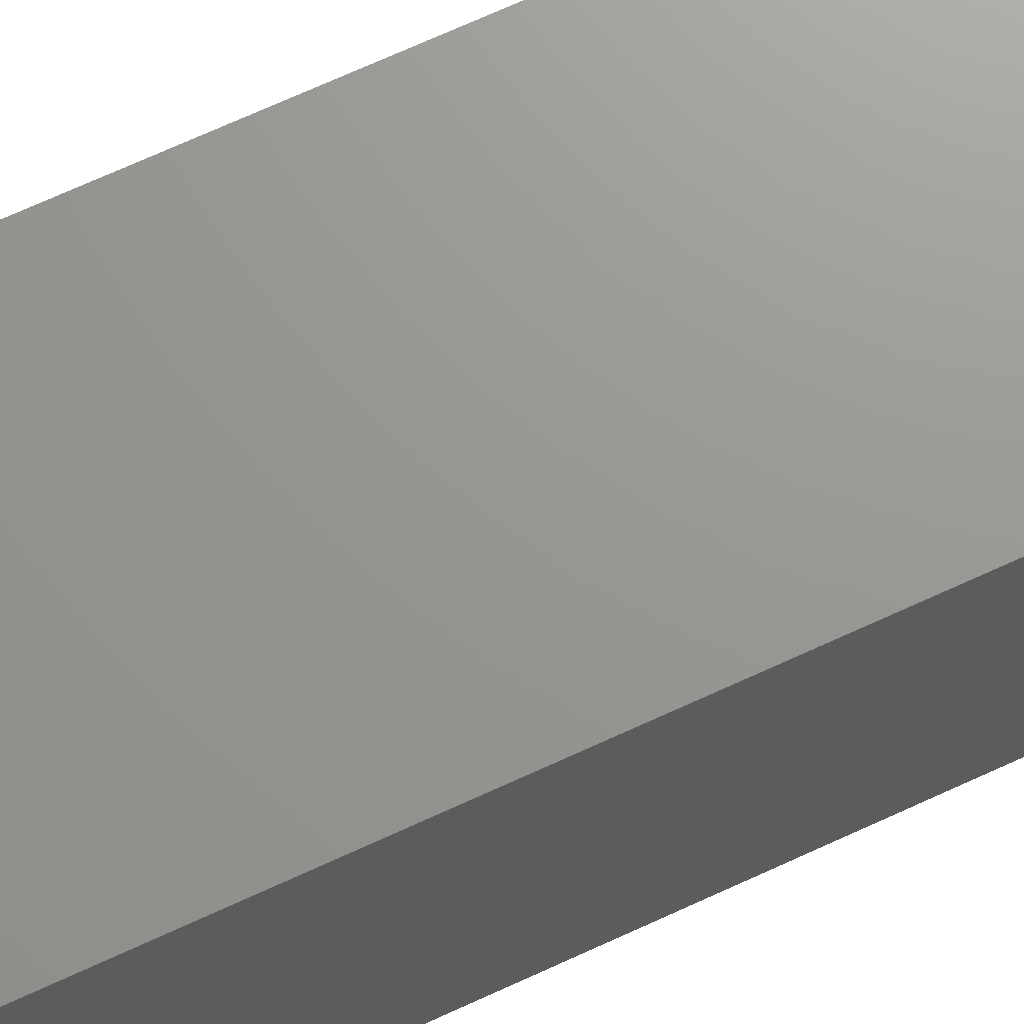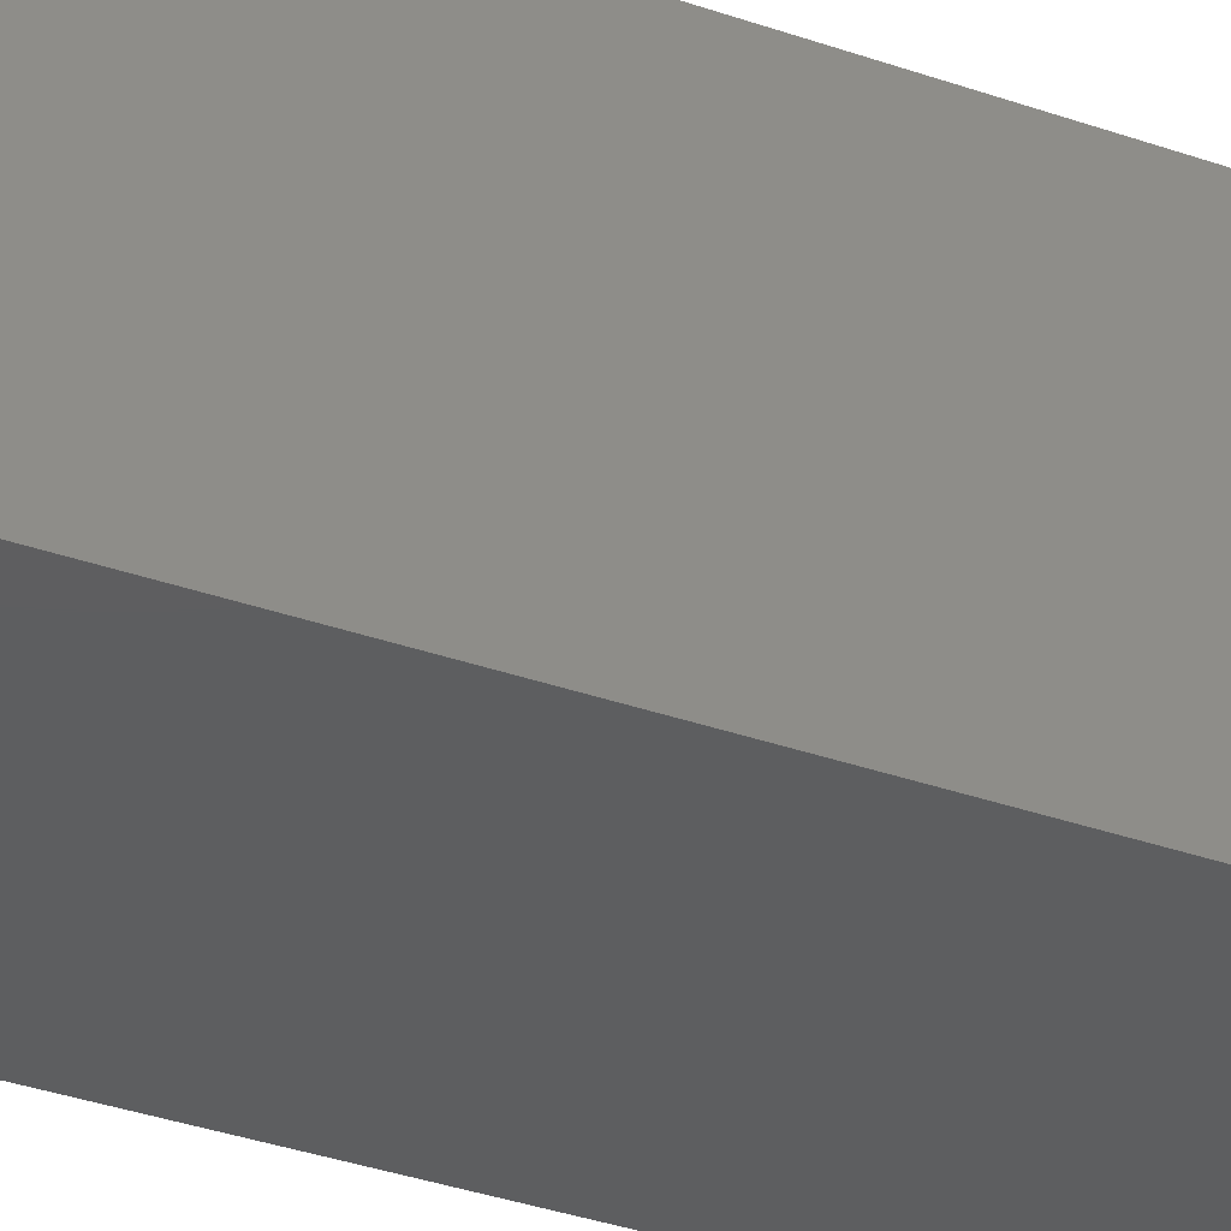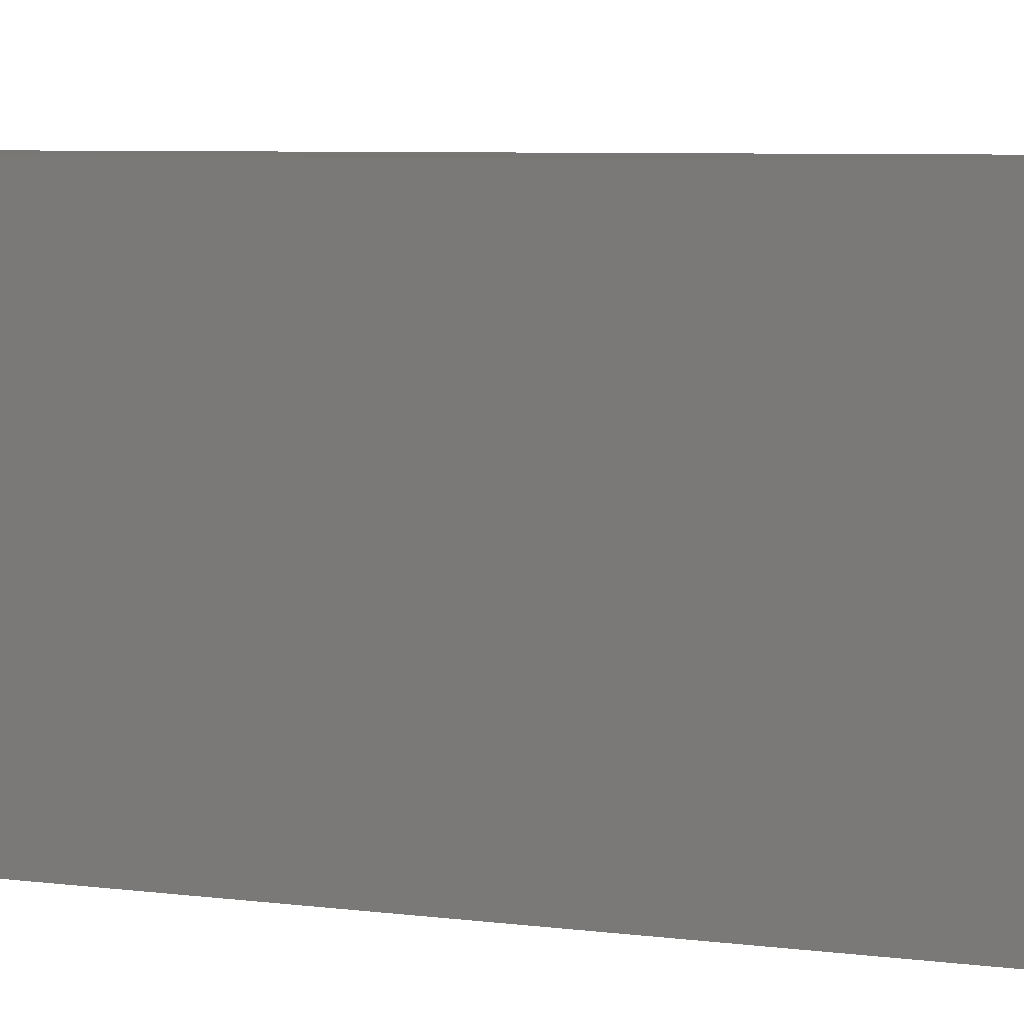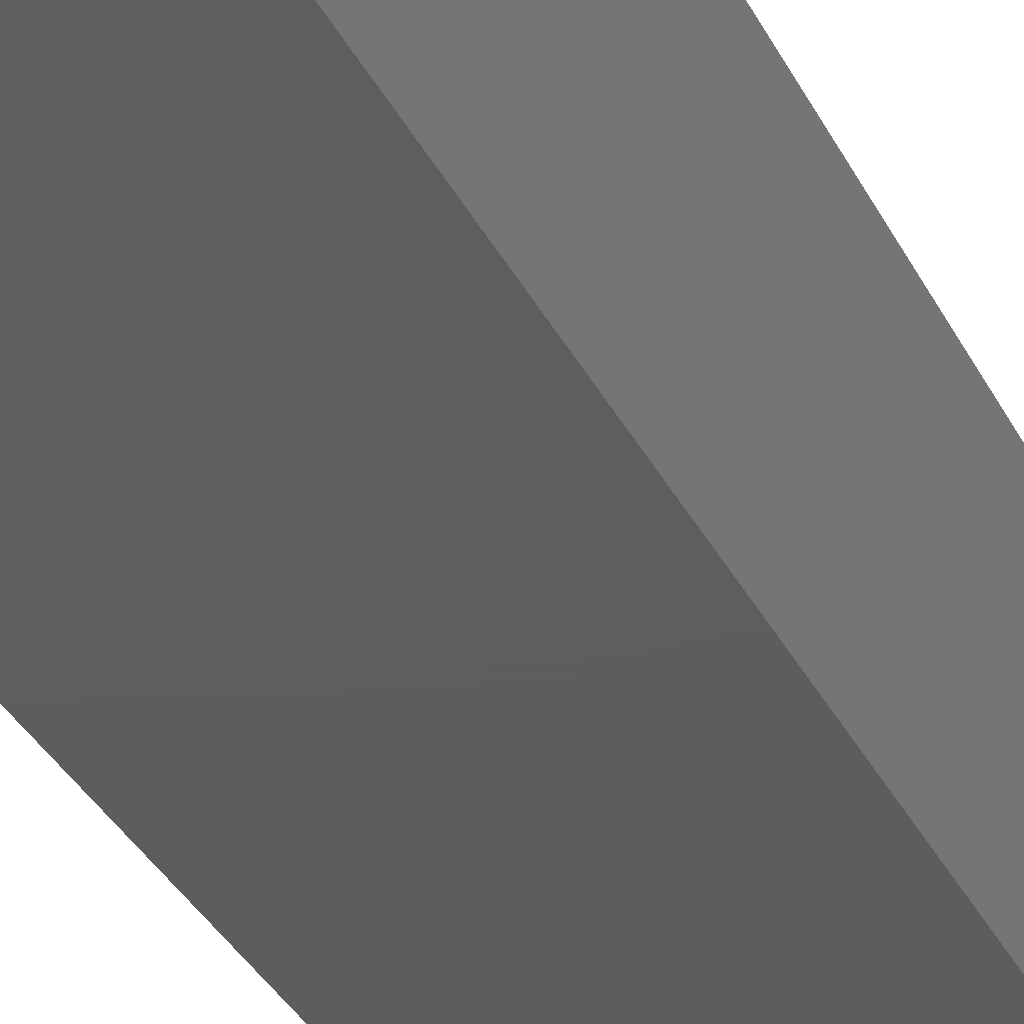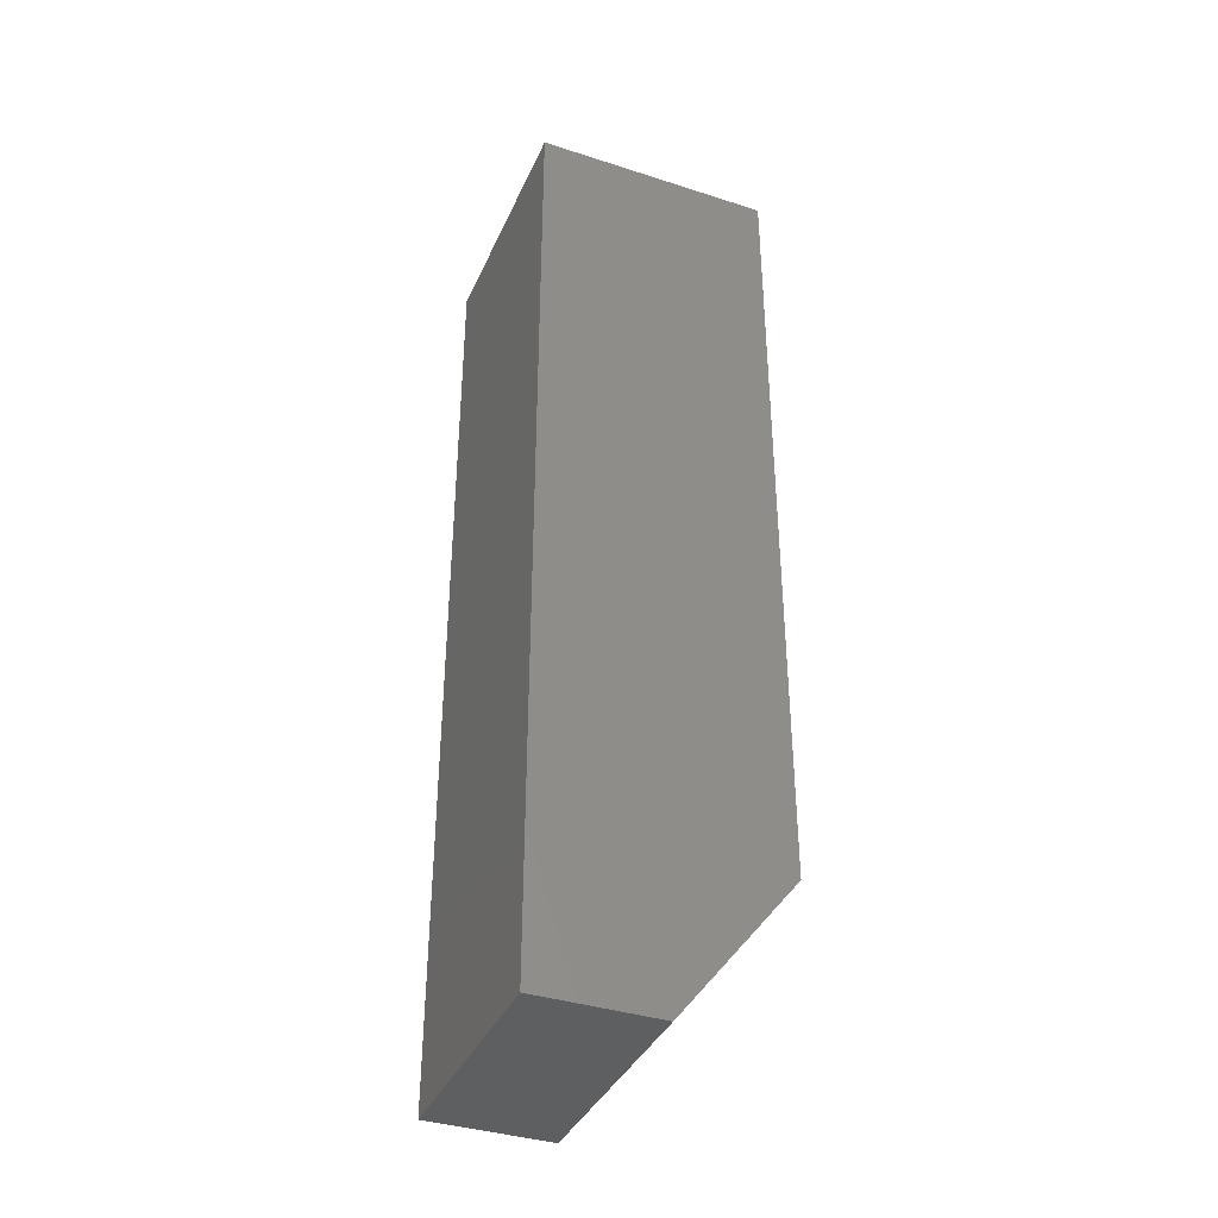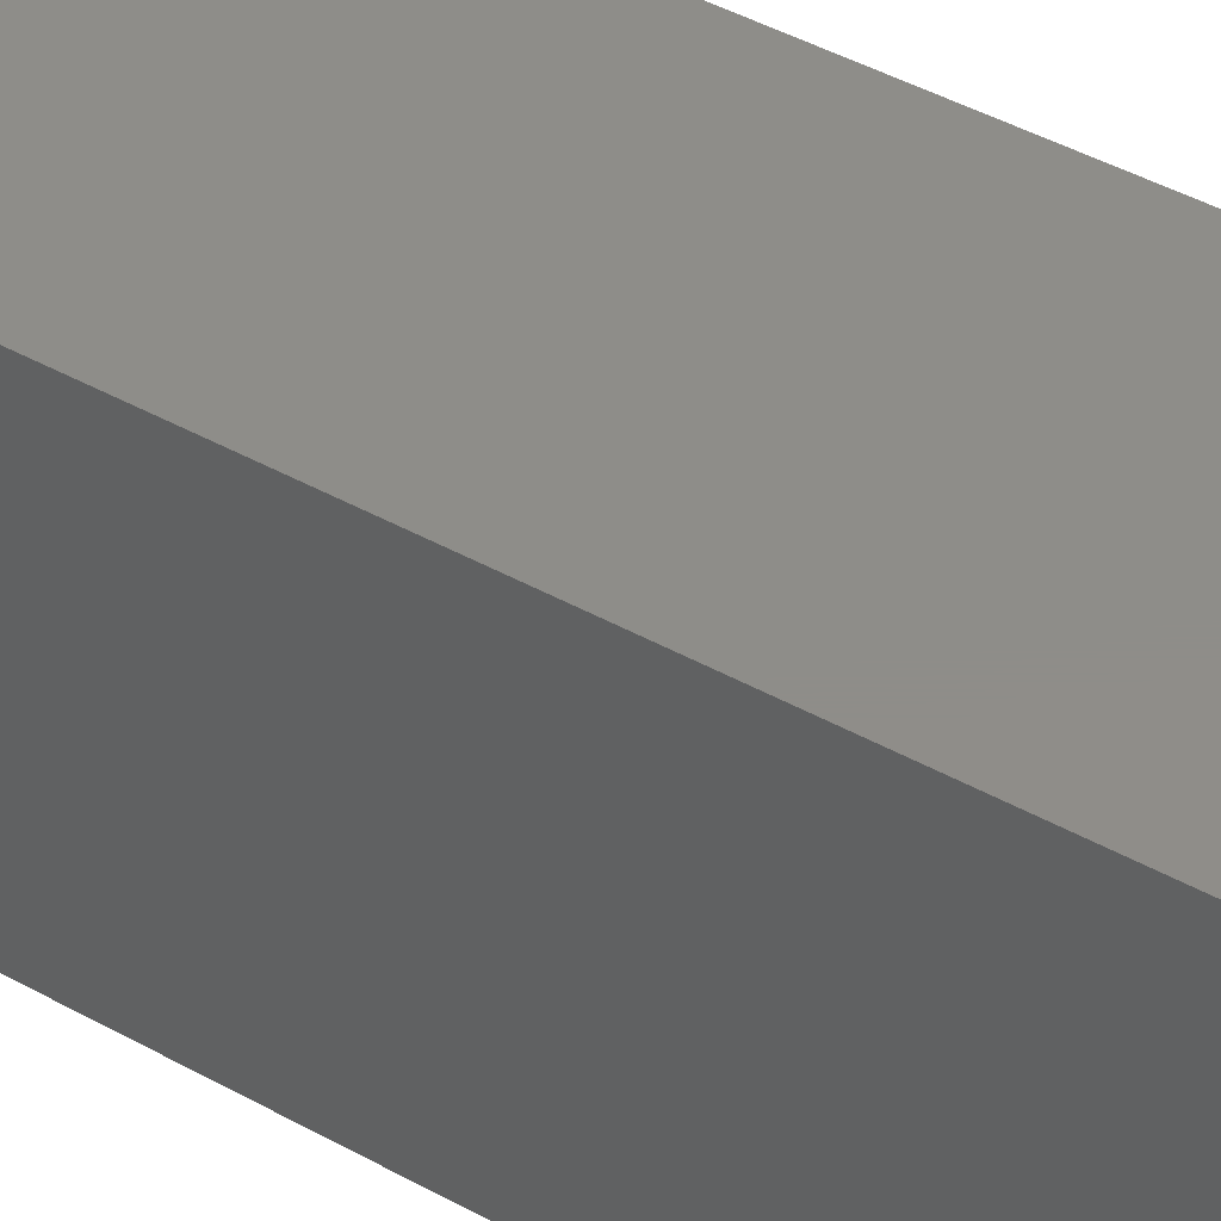
<metadata>
{"format":"stl","ext":"stl","renderer":"f3d","projection":"perspective","resolution":1024,"background":"white","views":[{"elev":70.2,"azim":65.3,"up":"+Z"},{"elev":-35.1,"azim":64.9,"up":"+Z"},{"elev":3.9,"azim":122.6,"up":"+Z"},{"elev":-33.1,"azim":-157.1,"up":"+Z"},{"elev":-37.9,"azim":157.7,"up":"+Y"},{"elev":40.2,"azim":125.1,"up":"+Z"}]}
</metadata>
<code>
# stl→obj: 10 verts, 16 faces
v -0.007812 -0.5781 0.4609
v 0.1406 -0.5781 0.4609
v -0.007812 -0.5781 0.75
v 0.1406 -0.5781 0.75
v -0.1484 0.5781 0.75
v -0.1484 0.5781 0.4609
v -0.1484 -0.3984 0.75
v -0.1484 -0.3984 0.4609
v 0.1406 0.5781 0.75
v 0.1406 0.5781 0.4609
f 1 2 3
f 3 2 4
f 5 6 7
f 7 6 8
f 9 5 4
f 4 5 7
f 4 7 3
f 6 10 8
f 8 10 2
f 8 2 1
f 1 3 8
f 8 3 7
f 6 5 10
f 10 5 9
f 10 9 2
f 2 9 4

</code>
